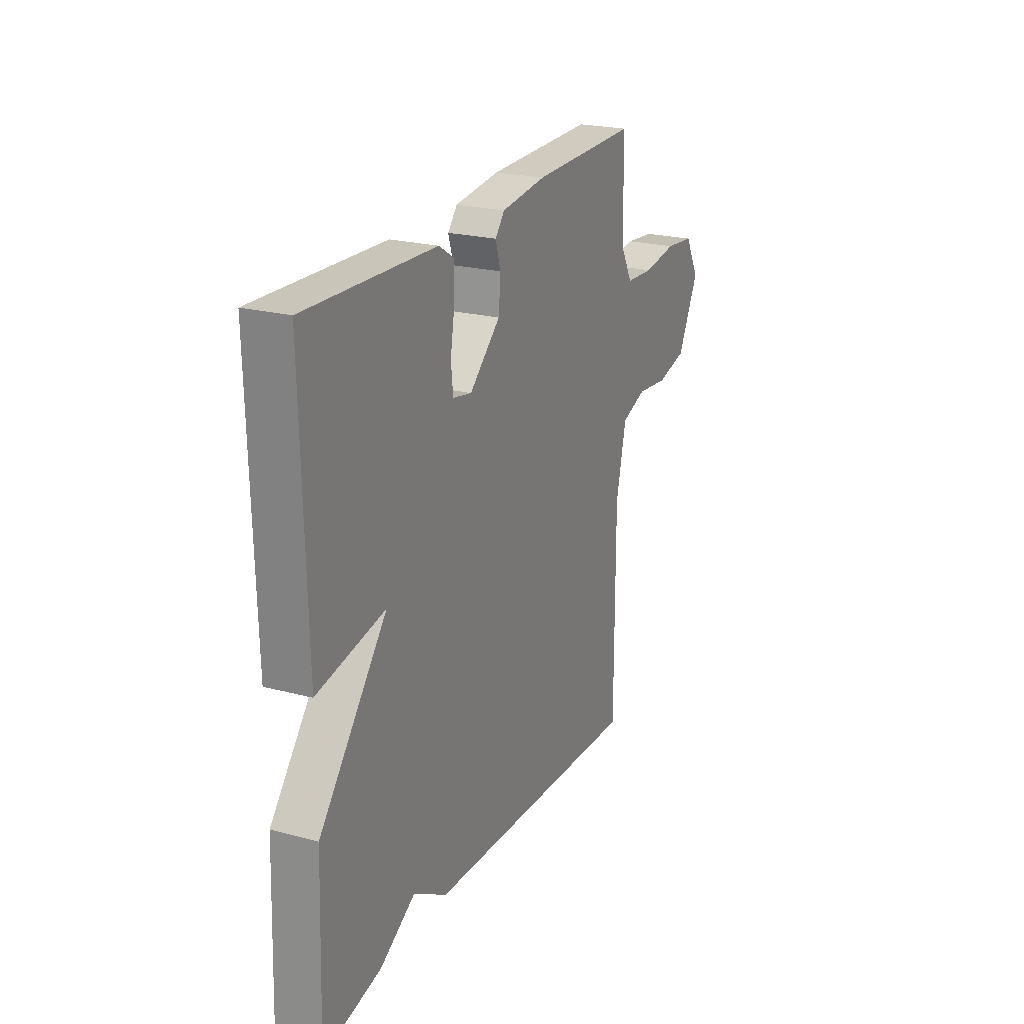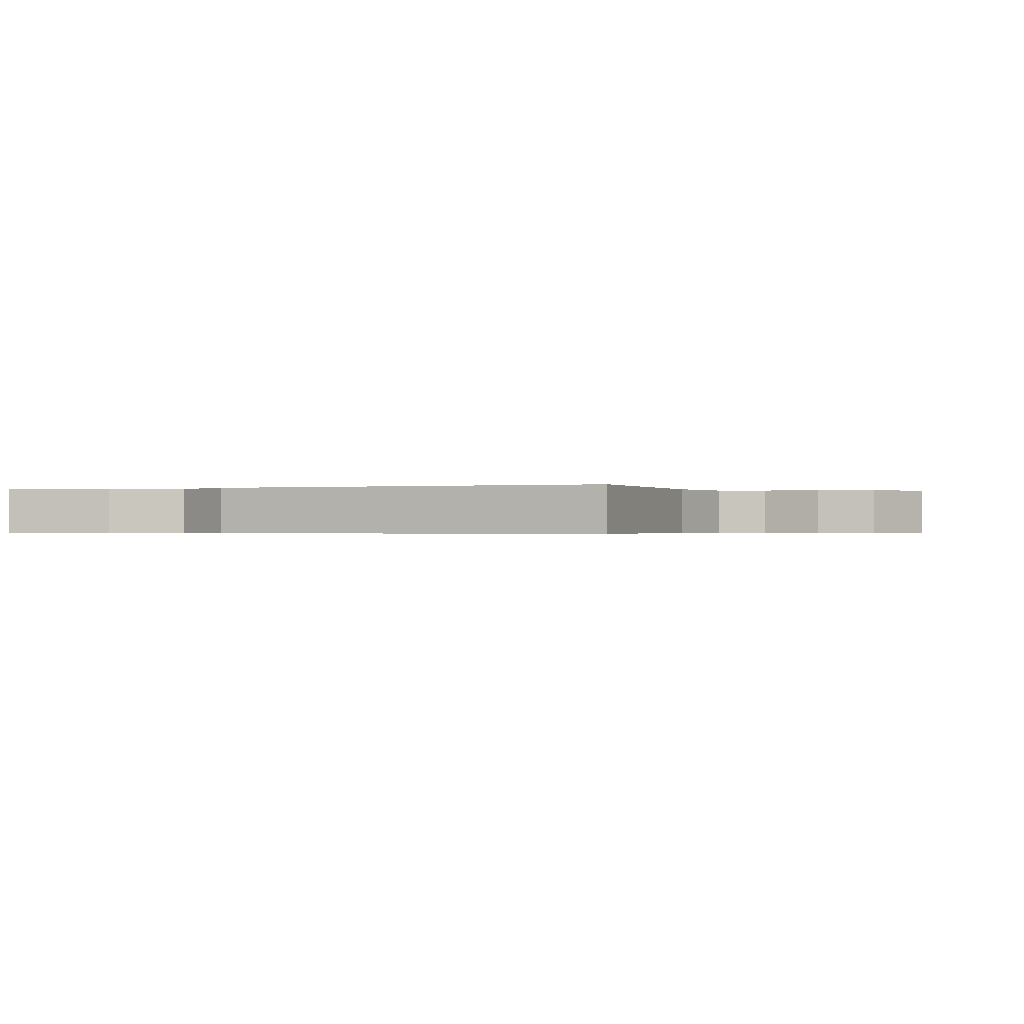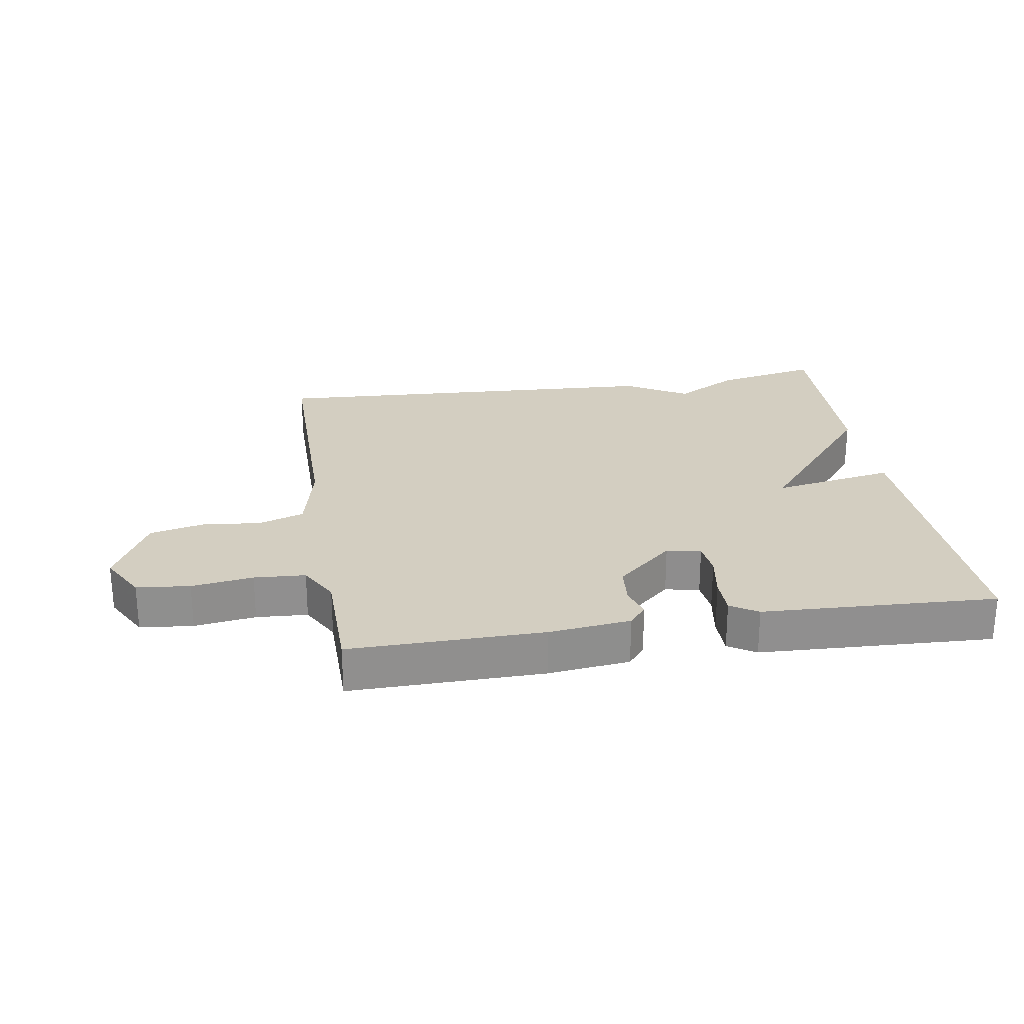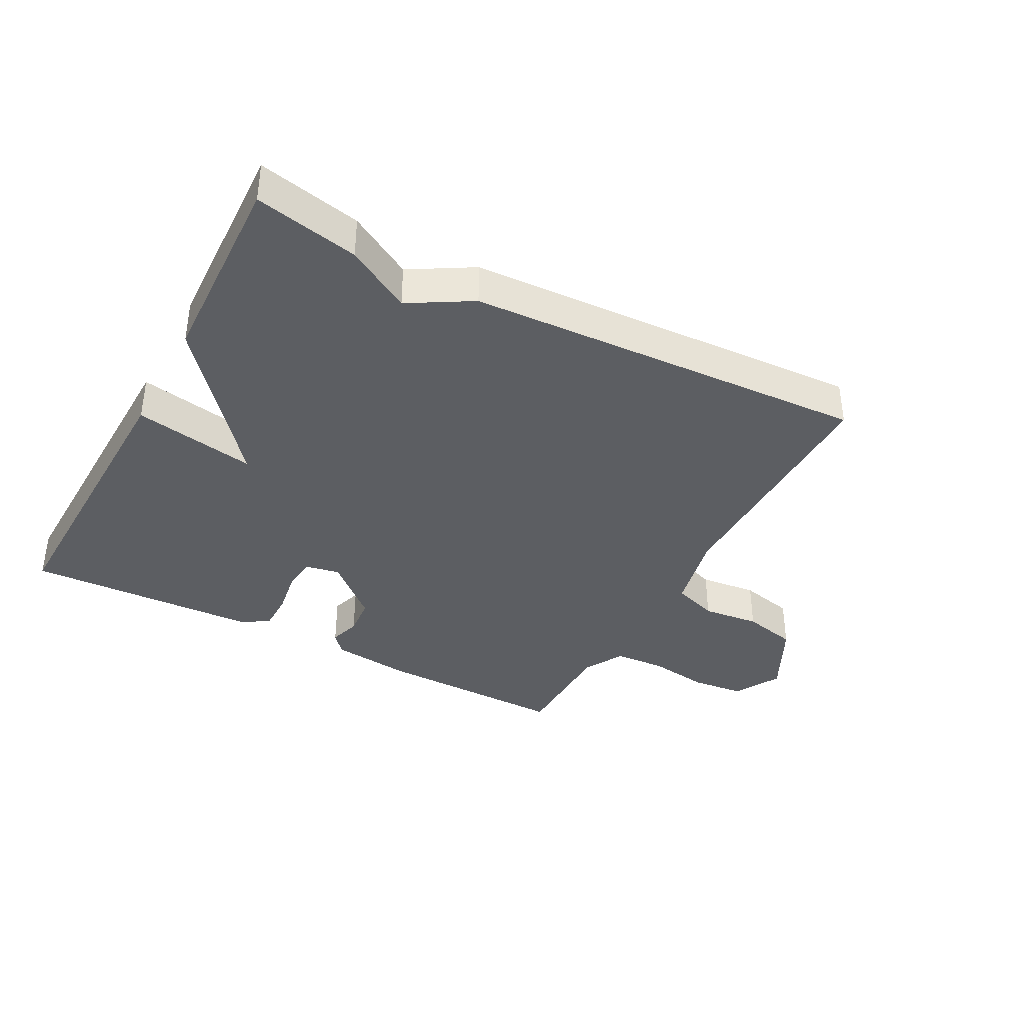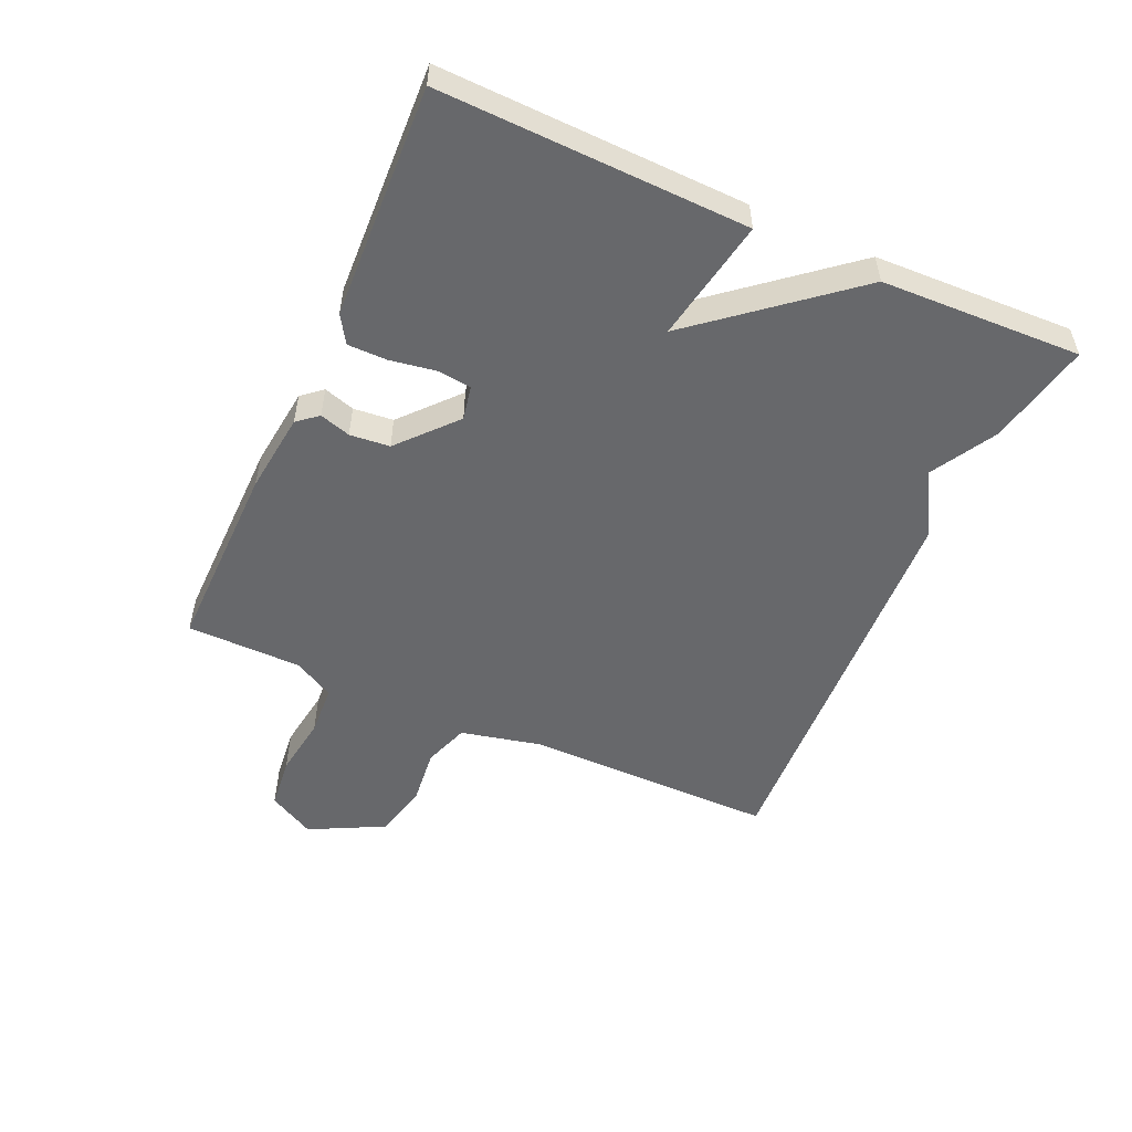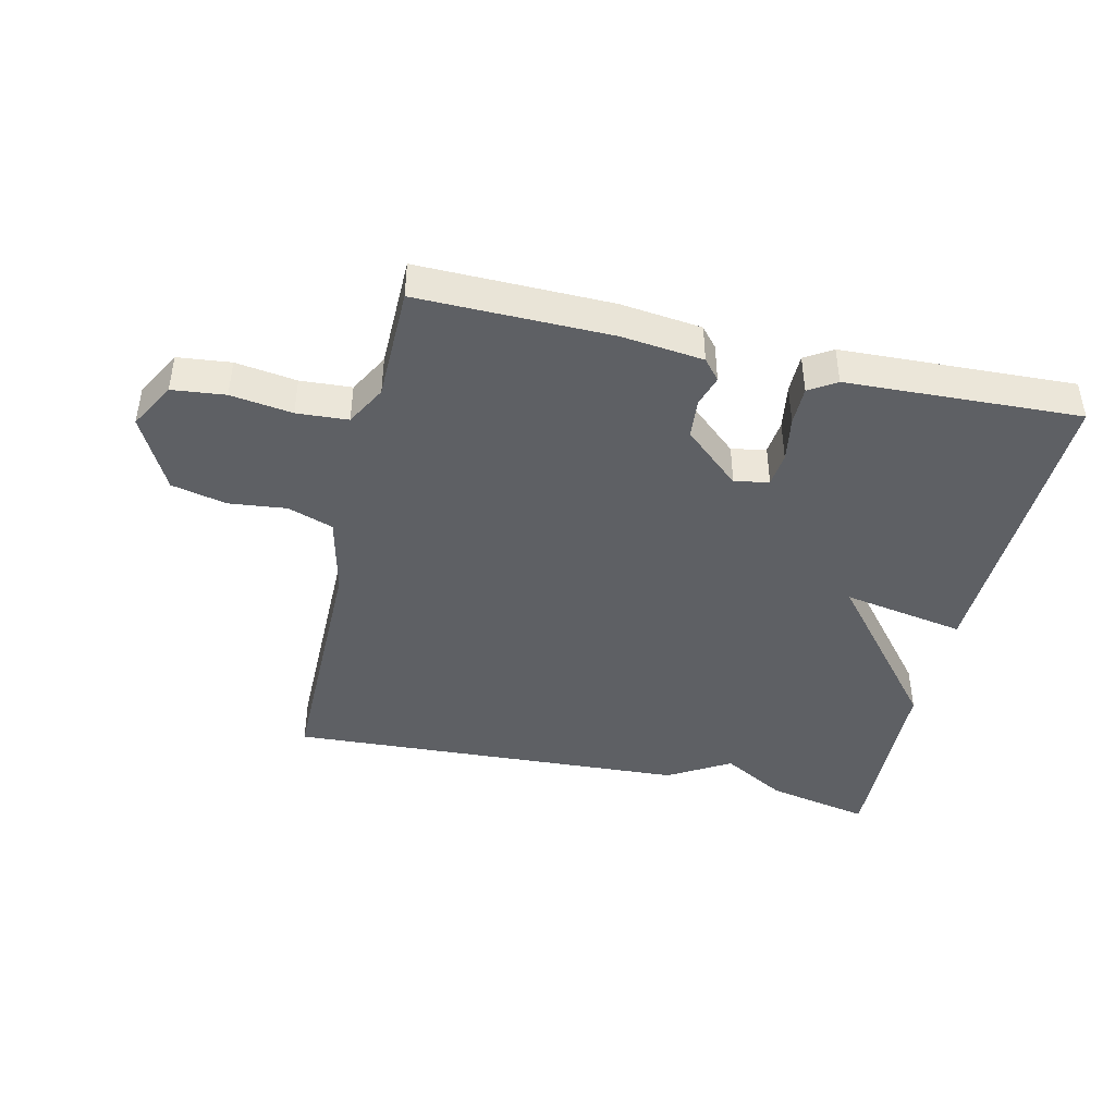
<metadata>
{"format":"obj","ext":"obj","renderer":"f3d","projection":"perspective","resolution":1024,"background":"white","views":[{"elev":22.8,"azim":114.3,"up":"+Z"},{"elev":-0.4,"azim":-159.5,"up":"+Y"},{"elev":25.0,"azim":-9.1,"up":"+Y"},{"elev":-37.6,"azim":151.8,"up":"+Y"},{"elev":-52.5,"azim":65.8,"up":"+Y"},{"elev":-43.0,"azim":-13.0,"up":"+Y"}]}
</metadata>
<code>
v 0.5 0.07 -0.5
v 0.336 0.07 -0.466
v 0.234 0.07 -0.408
v 0.136 0.07 -0.466
v -0.5 0.07 -0.5
v -0.5 0.07 -0.101
v -0.529 0.07 0.026
v -0.601 0.07 0.051
v -0.692 0.07 0.041
v -0.779 0.07 0.061
v -0.84 0.07 0.18
v -0.799 0.07 0.254
v -0.715 0.07 0.263
v -0.618 0.07 0.249
v -0.537 0.07 0.254
v -0.502 0.07 0.318
v -0.5 0.07 0.5
v -0.195 0.07 0.496
v -0.067 0.07 0.481
v -0.04 0.07 0.449
v -0.055 0.07 0.4
v -0.049 0.07 0.337
v 0.04 0.07 0.258
v 0.094 0.07 0.269
v 0.1 0.07 0.323
v 0.088 0.07 0.395
v 0.088 0.07 0.457
v 0.131 0.07 0.484
v 0.5 0.07 0.5
v 0.488 0.07 0.016
v 0.294 0.07 0.051
v 0.488 0.07 -0.184
v 0.5 0 -0.5
v 0.336 0 -0.466
v 0.234 0 -0.408
v 0.136 0 -0.466
v -0.5 0 -0.5
v -0.5 0 -0.101
v -0.529 0 0.026
v -0.601 0 0.051
v -0.692 0 0.041
v -0.779 0 0.061
v -0.84 0 0.18
v -0.799 0 0.254
v -0.715 0 0.263
v -0.618 0 0.249
v -0.537 0 0.254
v -0.502 0 0.318
v -0.5 0 0.5
v -0.195 0 0.496
v -0.067 0 0.481
v -0.04 0 0.449
v -0.055 0 0.4
v -0.049 0 0.337
v 0.04 0 0.258
v 0.094 0 0.269
v 0.1 0 0.323
v 0.088 0 0.395
v 0.088 0 0.457
v 0.131 0 0.484
v 0.5 0 0.5
v 0.488 0 0.016
v 0.294 0 0.051
v 0.488 0 -0.184
f 1 2 3
f 32 1 3
f 31 32 3
f 29 30 31
f 28 29 31
f 27 28 31
f 26 27 31
f 25 26 31
f 31 3 4
f 25 31 4
f 24 25 4
f 4 5 6
f 24 4 6
f 23 24 6
f 22 23 6 7
f 21 22 7 8
f 19 20 21
f 18 19 21
f 17 18 21
f 16 17 21
f 15 16 21 8
f 9 10 11
f 8 9 11
f 15 8 11
f 14 15 11
f 11 12 13 14
f 35 34 33
f 35 33 64
f 35 64 63
f 63 62 61
f 63 61 60
f 63 60 59
f 63 59 58
f 63 58 57
f 36 35 63
f 36 63 57
f 36 57 56
f 38 37 36
f 38 36 56
f 38 56 55
f 39 38 55 54
f 40 39 54 53
f 53 52 51
f 53 51 50
f 53 50 49
f 53 49 48
f 40 53 48 47
f 43 42 41
f 43 41 40
f 43 40 47
f 43 47 46
f 46 45 44 43
f 1 33 34 2
f 2 34 35 3
f 3 35 36 4
f 4 36 37 5
f 5 37 38 6
f 6 38 39 7
f 7 39 40 8
f 8 40 41 9
f 9 41 42 10
f 10 42 43 11
f 11 43 44 12
f 12 44 45 13
f 13 45 46 14
f 14 46 47 15
f 15 47 48 16
f 16 48 49 17
f 17 49 50 18
f 18 50 51 19
f 19 51 52 20
f 20 52 53 21
f 21 53 54 22
f 22 54 55 23
f 23 55 56 24
f 24 56 57 25
f 25 57 58 26
f 26 58 59 27
f 27 59 60 28
f 28 60 61 29
f 29 61 62 30
f 30 62 63 31
f 31 63 64 32
f 32 64 33 1

</code>
